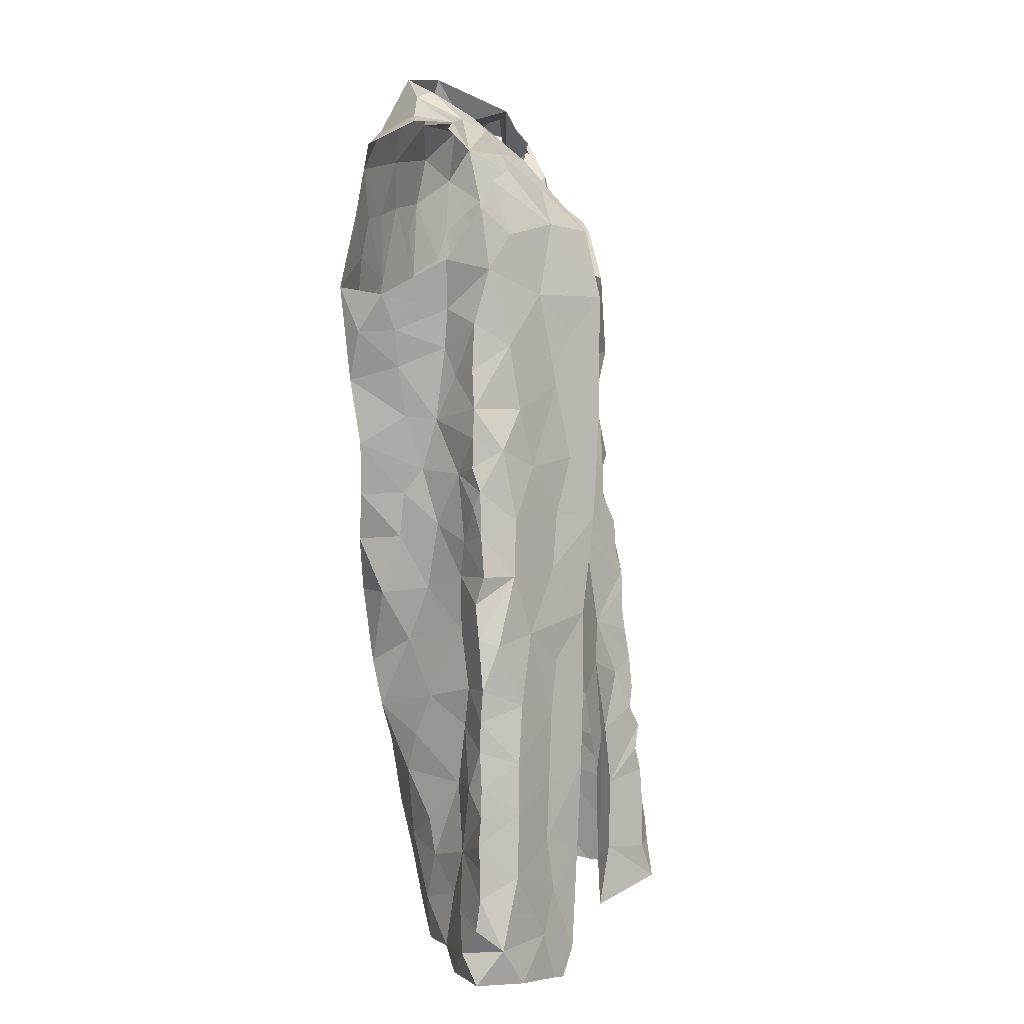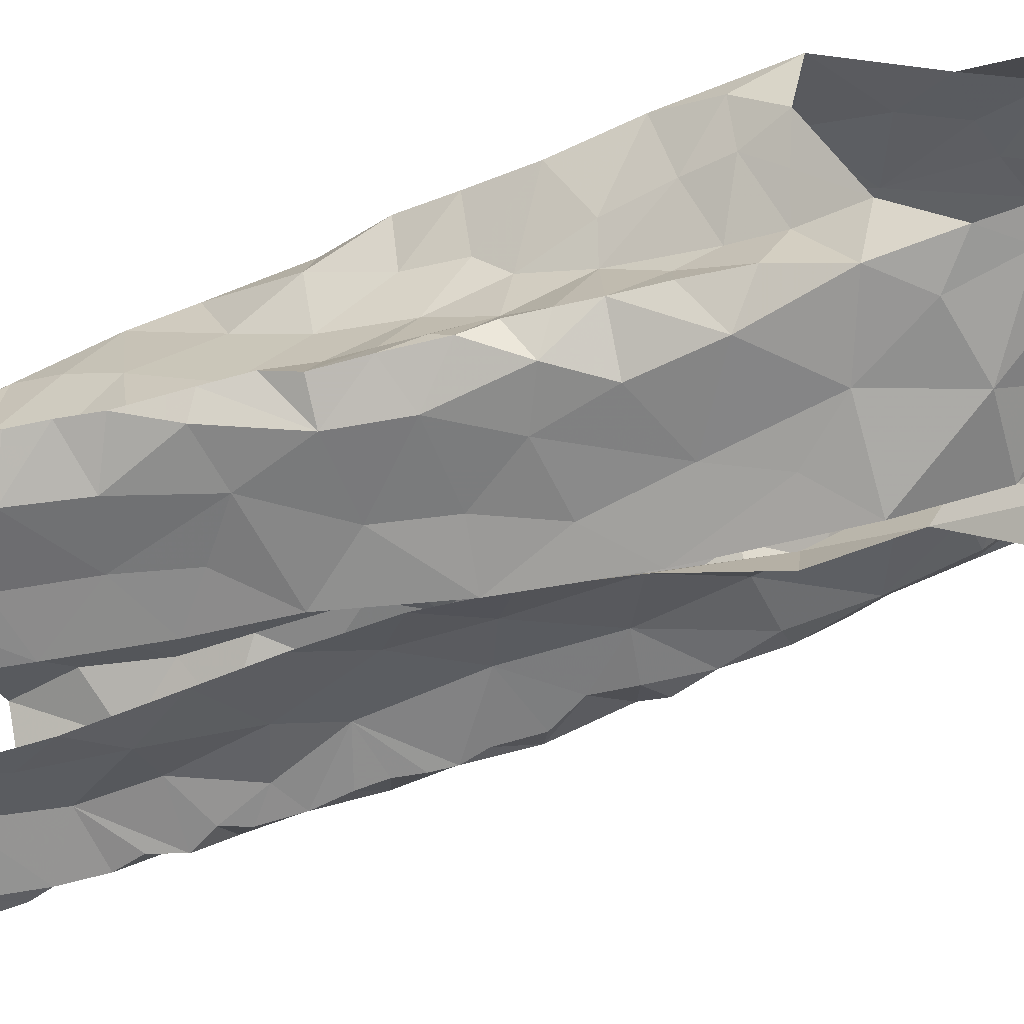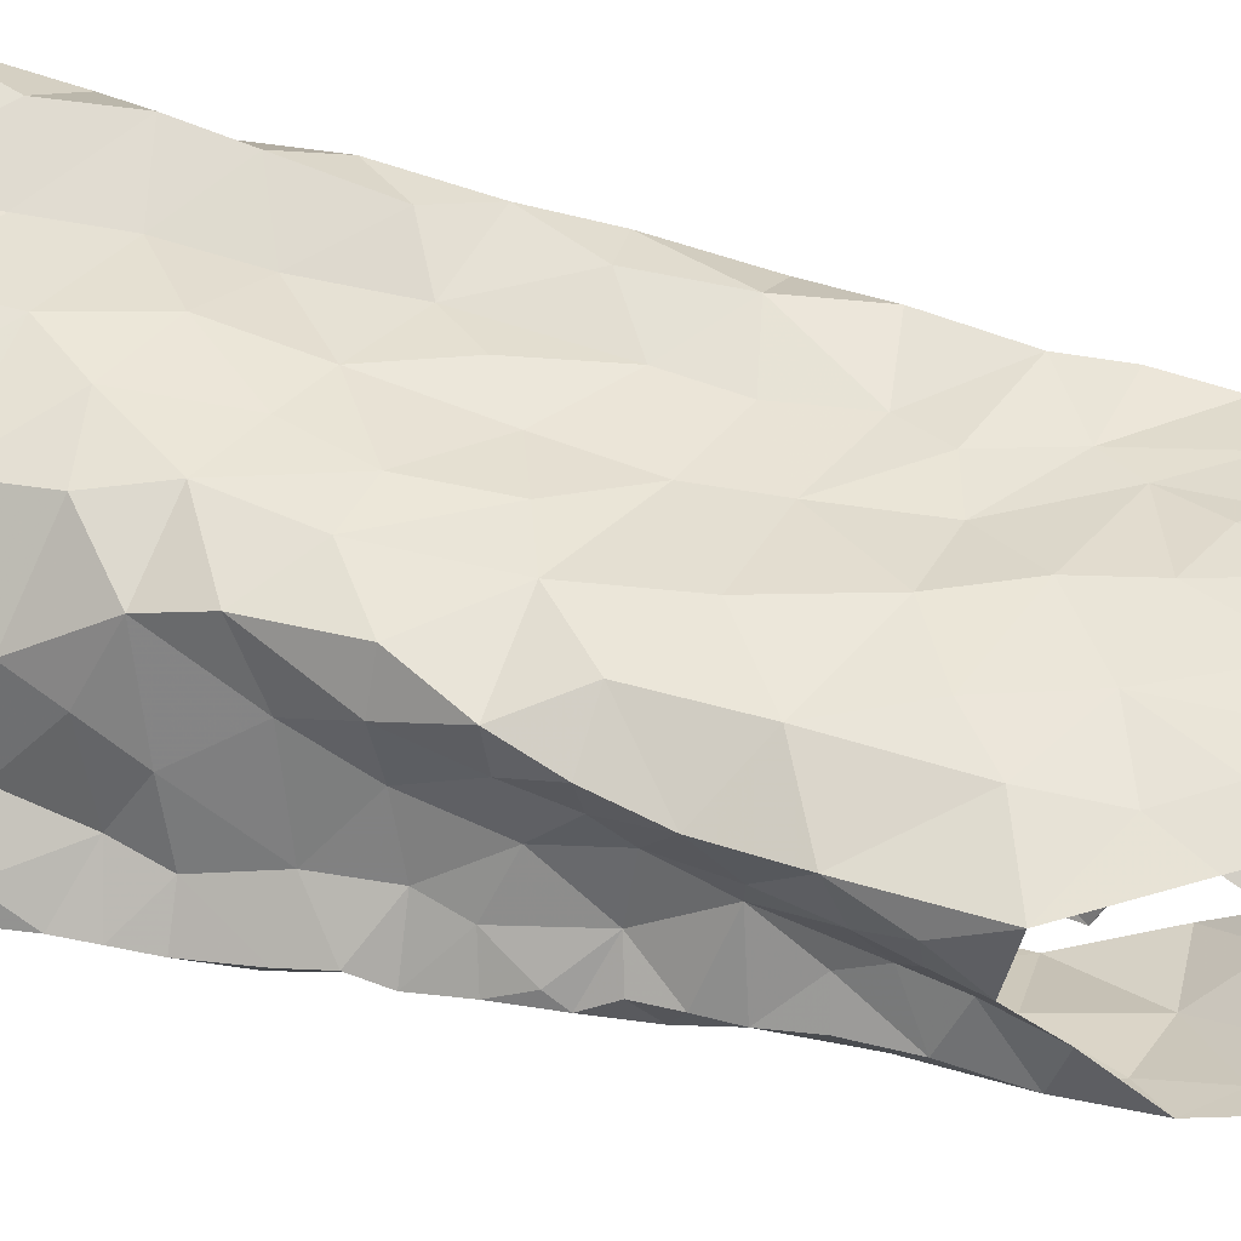
<metadata>
{"format":"obj","ext":"obj","renderer":"f3d","projection":"perspective","resolution":1024,"background":"white","views":[{"elev":1.7,"azim":117.1,"up":"+Y"},{"elev":-46.8,"azim":106.9,"up":"+Z"},{"elev":48.4,"azim":104.3,"up":"+Z"}]}
</metadata>
<code>
v -0.3959 0.04416 -1.25
v -0.3973 0.08362 -1.243
v -0.3862 0.1231 -1.243
v -0.3877 0.1584 -1.239
v -0.3802 0.1809 -1.237
v -0.3819 0.2459 -1.232
v -0.359 0.2634 -1.223
v -0.3722 0.4226 -1.215
v -0.3625 0.5236 -1.204
v -0.2414 0.5151 -1.245
v -0.2458 0.3808 -1.231
v -0.3 0.03104 -1.233
v -0.2645 0.2502 -1.233
v -0.2342 0.6651 -1.263
v -0.3592 0.6726 -1.165
v -0.3379 0.6796 -1.181
v -0.2795 0.08792 -1.24
v -0.2449 0.4425 -1.232
v -0.2682 0.5076 -1.216
v -0.3473 0.5636 -1.201
v -0.3807 0.07798 -1.245
v -0.3099 0.6762 -1.183
v -0.27 0.1726 -1.242
v -0.2999 0.2041 -1.234
v -0.2575 0.3088 -1.229
v -0.3224 0.4056 -1.206
v -0.2462 0.5942 -1.262
v -0.2678 0.5919 -1.225
v -0.2429 0.6853 -1.219
v -0.3454 0.6212 -1.192
v -0.3331 0.08404 -1.228
v -0.2976 0.134 -1.235
v -0.3379 0.2067 -1.221
v -0.3436 0.1502 -1.224
v -0.3165 0.2781 -1.22
v -0.2801 0.3555 -1.219
v -0.2783 0.4222 -1.216
v -0.3044 0.5574 -1.198
v -0.3351 0.3192 -1.213
v -0.3209 0.4849 -1.201
v -0.2822 0.6437 -1.199
v -0.06881 0.6431 -1.112
v -0.08348 0.6102 -1.118
v -0.09313 0.5761 -1.115
v -0.1059 0.5291 -1.116
v -0.1188 0.456 -1.106
v -0.1291 0.3644 -1.127
v -0.1255 0.2214 -1.115
v -0.1292 0.1403 -1.129
v -0.1071 -6.9e-05 -1.168
v -0.06607 0.00227 -1.214
v -0.08026 0.02688 -1.191
v -0.06877 0.05242 -1.212
v -0.07089 0.1085 -1.216
v -0.07568 0.217 -1.213
v -0.07796 0.2741 -1.214
v -0.08271 0.3532 -1.204
v -0.0875 0.4576 -1.207
v -0.1097 0.5669 -1.169
v -0.1233 0.4266 -1.141
v -0.1111 0.594 -1.156
v -0.1047 0.41 -1.18
v -0.1374 0.01539 -1.142
v -0.09746 0.06323 -1.18
v -0.132 0.1049 -1.133
v -0.1111 0.236 -1.178
v -0.1031 0.2726 -1.186
v -0.1122 0.3774 -1.173
v -0.1105 0.3266 -1.174
v -0.1112 0.4743 -1.171
v -0.1215 0.4786 -1.126
v -0.1177 0.526 -1.143
v -0.1271 0.07015 -1.157
v -0.1176 0.1795 -1.167
v -0.08344 0.1806 -1.197
v -0.1075 0.1157 -1.177
v -0.1182 0.2609 -1.136
v -0.3425 0.6719 -1.101
v -0.3659 0.6409 -1.099
v -0.3688 0.6187 -1.107
v -0.3987 0.525 -1.127
v -0.4218 0.4702 -1.149
v -0.4279 0.3881 -1.15
v -0.4306 0.3417 -1.149
v -0.4462 0.1453 -1.126
v -0.4432 0.1215 -1.139
v -0.3952 0.1039 -1.242
v -0.3876 0.2054 -1.237
v -0.3749 0.2261 -1.233
v -0.3818 0.2785 -1.229
v -0.3754 0.3077 -1.227
v -0.3739 0.3298 -1.224
v -0.3764 0.3506 -1.224
v -0.3778 0.3689 -1.222
v -0.3723 0.3888 -1.218
v -0.3557 0.4497 -1.21
v -0.3581 0.4803 -1.209
v -0.3765 0.4927 -1.204
v -0.3663 0.5654 -1.194
v -0.3708 0.5981 -1.177
v -0.35 0.6733 -1.129
v -0.3882 0.47 -1.191
v -0.347 0.6588 -1.116
v -0.4392 0.04395 -1.156
v -0.4328 0.09545 -1.172
v -0.4143 0.178 -1.207
v -0.3926 0.5029 -1.15
v -0.387 0.5522 -1.158
v -0.4267 0.04664 -1.19
v -0.4156 0.2734 -1.195
v -0.4334 0.2239 -1.16
v -0.409 0.3174 -1.2
v -0.3765 0.5696 -1.128
v -0.4219 0.4261 -1.16
v -0.4137 0.3668 -1.184
v -0.4144 0.09161 -1.217
v -0.4097 0.2257 -1.209
v -0.3929 0.4141 -1.204
v -0.4223 0.137 -1.195
v -0.36 0.6212 -1.134
v -0.07795 0.03444 -1.236
v -0.06916 0.08119 -1.216
v -0.07055 0.1306 -1.214
v -0.07274 0.157 -1.215
v -0.07402 0.1839 -1.215
v -0.07644 0.2447 -1.213
v -0.08 0.3216 -1.209
v -0.084 0.3788 -1.212
v -0.08582 0.4159 -1.209
v -0.0901 0.4426 -1.198
v -0.09262 0.4798 -1.196
v -0.09269 0.5079 -1.196
v -0.09249 0.5355 -1.198
v -0.1063 0.6302 -1.162
v -0.08757 0.636 -1.137
v -0.3707 0.6212 -1.166
v -0.1723 0.8078 -1.168
v -0.08743 0.7958 -1.173
v -0.1193 0.75 -1.203
v -0.1777 0.8234 -1.149
v -0.1571 0.8466 -1.116
v -0.1247 0.8244 -1.132
v -0.08633 0.8057 -1.138
v -0.1057 0.8052 -1.168
v -0.1001 0.7761 -1.189
v -0.1474 0.8152 -1.155
v -0.1709 -0.009461 -1.253
v -0.1867 0.0166 -1.255
v -0.2202 0.5299 -1.267
v -0.2207 0.7841 -1.185
v -0.1008 0.0003197 -1.245
v -0.1933 0.1141 -1.257
v -0.09441 0.6756 -1.167
v -0.1563 -0.007199 -1.25
v -0.2346 0.712 -1.246
v -0.09518 0.722 -1.204
v -0.09865 0.6648 -1.21
v -0.204 0.2699 -1.258
v -0.1977 0.1917 -1.259
v -0.2164 0.4315 -1.263
v -0.1588 0.07697 -1.248
v -0.1504 0.1272 -1.245
v -0.1495 0.7635 -1.204
v -0.1604 0.2439 -1.245
v -0.1693 0.2967 -1.246
v -0.1131 0.2577 -1.237
v -0.08918 0.3143 -1.225
v -0.1134 0.4309 -1.231
v -0.09479 0.571 -1.194
v -0.189 0.6081 -1.251
v -0.2178 0.6456 -1.269
v -0.1755 0.7132 -1.237
v -0.2041 0.7514 -1.212
v -0.1752 0.7831 -1.184
v -0.1306 0.3242 -1.238
v -0.105 0.2045 -1.238
v -0.1086 0.3786 -1.232
v -0.14 0.481 -1.235
v -0.1411 0.03703 -1.247
v -0.1546 0.1794 -1.245
v -0.1672 0.3838 -1.243
v -0.1749 0.5595 -1.243
v -0.103 0.4967 -1.223
v -0.2056 0.3396 -1.257
v -0.09788 0.09894 -1.241
v -0.1232 0.5349 -1.23
v -0.1902 0.4906 -1.25
v -0.09518 0.6145 -1.196
v -0.174 0.4365 -1.244
v -0.1229 0.6989 -1.22
v -0.1561 0.6447 -1.235
v -0.1023 0.1572 -1.24
v -0.1134 0.5943 -1.224
v -0.3362 0.728 -1.2
v -0.3825 0.7692 -1.138
v -0.3528 0.7382 -1.187
v -0.3258 0.7221 -1.208
v -0.3509 0.7259 -1.16
v -0.3218 0.7832 -1.159
v -0.3351 0.8587 -1.097
v -0.3669 0.7955 -1.089
v -0.3408 0.8224 -1.129
v -0.3152 0.7412 -1.165
v -0.2877 0.7511 -1.139
v -0.3138 0.7344 -1.179
v -0.2927 0.706 -1.174
v -0.2687 0.7557 -1.035
v -0.2482 0.7224 -1.037
v -0.1553 0.7266 -1.045
v -0.1123 0.7237 -1.056
v -0.369 0.7685 -1.057
v -0.2878 0.8475 -1.131
v -0.3447 0.7554 -1.054
v -0.3583 0.8423 -1.063
v -0.3171 0.8464 -1.113
v -0.3215 0.786 -1.044
v -0.1126 0.8161 -1.122
v -0.3075 0.8342 -1.059
v -0.1862 0.7343 -1.041
v -0.09519 0.79 -1.082
v -0.2459 0.8774 -1.074
v -0.1391 0.7736 -1.05
v -0.1557 0.8116 -1.059
v -0.2217 0.7456 -1.037
v -0.2798 0.8028 -1.039
v -0.2473 0.833 -1.056
v -0.2084 0.79 -1.045
v -0.1867 0.8673 -1.073
v -0.1397 0.8392 -1.11
v -0.2769 0.8375 -1.085
v -0.4646 0.04854 -1.058
v -0.4491 0.0685 -1.124
v -0.3106 0.7301 -1.046
v -0.2685 0.04721 -1.053
v -0.4013 0.6939 -1.072
v -0.2329 0.007086 -1.073
v -0.1481 0.05774 -1.115
v -0.07095 0.6092 -1.085
v -0.1329 0.6865 -1.051
v -0.4345 0.1633 -1.161
v -0.4374 0.05033 -1.029
v -0.296 0.6999 -1.044
v -0.1557 0.1191 -1.095
v -0.1345 0.3127 -1.103
v -0.3845 0.5845 -1.11
v -0.299 0.01692 -1.053
v -0.1229 0.4136 -1.099
v -0.1033 0.4544 -1.068
v -0.1879 0.6674 -1.042
v -0.1451 0.2453 -1.066
v -0.1924 0.2043 -1.048
v -0.1351 0.1849 -1.101
v -0.3574 0.04054 -1.051
v -0.4255 0.4749 -1.072
v -0.1234 0.3583 -1.079
v -0.4474 0.09682 -1.127
v -0.4272 0.3976 -1.061
v -0.1666 0.6015 -1.041
v -0.1957 0.142 -1.058
v -0.2145 0.08676 -1.061
v -0.172 0.0111 -1.106
v -0.2012 0.0419 -1.079
v -0.08244 0.564 -1.069
v -0.4414 0.3514 -1.095
v -0.4091 0.6135 -1.098
v -0.417 0.576 -1.078
v -0.4441 0.252 -1.117
v -0.4246 0.5355 -1.113
v -0.4077 0.5314 -1.06
v -0.2064 0.2548 -1.041
v -0.1302 0.631 -1.047
v -0.3565 0.7076 -1.059
v -0.3432 0.631 -1.062
v -0.3211 0.6589 -1.056
v -0.2947 0.08695 -1.046
v -0.07215 0.652 -1.064
v -0.4389 0.296 -1.129
v -0.4426 0.3018 -1.079
v -0.4371 0.2624 -1.054
v -0.4022 0.3003 -1.046
v -0.147 0.2888 -1.054
v -0.1899 0.3259 -1.041
v -0.2531 0.6803 -1.04
v -0.09241 0.5033 -1.073
v -0.1986 0.4956 -1.042
v -0.1429 0.4581 -1.045
v -0.1378 0.5359 -1.045
v -0.4583 0.124 -1.062
v -0.3647 0.1804 -1.058
v -0.424 0.1691 -1.036
v -0.417 0.1059 -1.034
v -0.3611 0.1152 -1.056
v -0.2887 0.1529 -1.043
v -0.4446 0.1891 -1.127
v -0.4342 0.429 -1.108
v -0.4202 0.3415 -1.05
v -0.3597 0.3223 -1.063
v -0.3916 0.3979 -1.051
v -0.3384 0.4787 -1.066
v -0.3457 0.4261 -1.064
v -0.3922 0.4685 -1.052
v -0.3909 0.6002 -1.056
v -0.2529 0.1952 -1.043
v -0.4526 0.1943 -1.073
v -0.1159 0.4111 -1.058
v -0.1406 0.3601 -1.047
v -0.4148 0.2234 -1.04
v -0.3592 0.2475 -1.061
v -0.276 0.511 -1.059
v -0.2738 0.4556 -1.059
v -0.3473 0.5378 -1.068
v -0.3098 0.2204 -1.046
v -0.2446 0.6296 -1.042
v -0.3271 0.5728 -1.063
v -0.2337 0.3351 -1.044
v -0.3264 0.3572 -1.056
v -0.2859 0.3841 -1.058
v -0.2365 0.4012 -1.047
v -0.2988 0.2954 -1.051
v -0.2207 0.5738 -1.043
v -0.2819 0.5849 -1.059
v -0.1891 0.4174 -1.043
v -0.2568 0.2771 -1.046
v -0.3919 0.7113 -1.079
v -0.4044 0.643 -1.068
f 94 26 39
f 34 4 5
f 24 23 32
f 20 9 99
f 38 20 30
f 28 27 10
f 21 2 87
f 31 1 21
f 30 15 16
f 39 91 92
f 19 10 18
f 40 20 38
f 41 22 206
f 100 136 30
f 101 15 120
f 39 90 91
f 39 92 93
f 26 95 8
f 206 29 41
f 21 3 31
f 12 1 31
f 15 30 136
f 15 136 120
f 32 23 17
f 7 89 6
f 39 7 90
f 39 93 94
f 96 26 8
f 97 40 96
f 40 9 20
f 30 99 100
f 14 27 28
f 3 21 87
f 30 16 22
f 17 12 31
f 4 34 3
f 31 3 34
f 88 89 33
f 33 35 24
f 24 35 13
f 7 39 35
f 35 25 13
f 35 39 36
f 36 25 35
f 11 25 36
f 11 36 37
f 36 39 26
f 26 94 95
f 18 11 37
f 9 97 98
f 9 40 97
f 30 20 99
f 28 29 14
f 31 32 17
f 34 5 88
f 88 33 34
f 24 34 33
f 24 13 23
f 28 19 38
f 29 28 41
f 30 22 41
f 34 32 31
f 24 32 34
f 26 96 40
f 37 26 40
f 18 37 19
f 37 36 26
f 19 28 10
f 40 19 37
f 30 41 38
f 40 38 19
f 28 38 41
f 7 33 89
f 35 33 7
f 43 134 135
f 64 53 122
f 42 43 135
f 76 122 54
f 69 244 77
f 62 68 128
f 47 60 247
f 66 55 126
f 247 60 46
f 57 69 127
f 125 75 124
f 67 126 56
f 70 131 132
f 134 43 61
f 72 59 61
f 72 45 71
f 130 70 62
f 72 133 59
f 43 44 61
f 61 44 72
f 76 123 124
f 65 237 73
f 76 65 73
f 76 54 123
f 66 75 55
f 75 66 74
f 48 74 66
f 66 77 48
f 67 56 127
f 244 69 47
f 128 68 57
f 130 62 129
f 70 58 131
f 70 130 58
f 132 133 72
f 45 72 44
f 51 52 50
f 64 52 53
f 50 52 63
f 52 64 63
f 49 65 74
f 48 252 74
f 67 66 126
f 68 69 57
f 67 127 69
f 72 70 132
f 60 71 46
f 71 60 70
f 64 73 63
f 73 237 63
f 73 64 76
f 75 76 124
f 74 65 76
f 76 64 122
f 49 74 252
f 60 68 62
f 70 60 62
f 71 70 72
f 75 74 76
f 67 77 66
f 68 47 69
f 68 60 47
f 77 67 69
f 116 87 2
f 116 3 87
f 88 117 89
f 110 277 112
f 112 91 90
f 115 93 112
f 89 117 6
f 103 120 80
f 8 95 118
f 97 96 102
f 108 136 100
f 108 100 99
f 113 245 120
f 108 120 136
f 95 94 118
f 256 105 232
f 79 78 103
f 102 98 97
f 82 81 107
f 112 92 91
f 80 79 103
f 115 84 83
f 245 80 120
f 120 103 101
f 104 232 105
f 105 256 86
f 119 86 85
f 4 3 106
f 5 4 106
f 267 110 111
f 110 90 6
f 90 110 112
f 110 267 277
f 82 107 102
f 102 96 118
f 118 96 8
f 102 108 98
f 9 108 99
f 9 98 108
f 81 113 108
f 1 116 2
f 104 105 109
f 119 105 86
f 106 88 5
f 117 110 6
f 277 84 112
f 112 93 92
f 118 94 115
f 112 84 115
f 118 114 102
f 107 81 108
f 108 113 120
f 119 116 105
f 1 109 116
f 116 119 3
f 106 3 119
f 240 119 85
f 115 83 114
f 93 115 94
f 115 114 118
f 102 107 108
f 116 109 105
f 106 117 88
f 294 111 106
f 106 119 240
f 294 106 240
f 111 117 106
f 110 117 111
f 114 82 102
f 129 62 128
f 167 127 56
f 59 133 169
f 121 53 52
f 52 51 121
f 55 75 125
f 90 7 6
f 2 21 1
f 103 78 101
f 144 145 146
f 139 145 156
f 138 145 144
f 144 142 217
f 142 144 146
f 140 141 146
f 146 229 142
f 145 137 146
f 229 146 141
f 137 140 146
f 145 139 163
f 143 144 217
f 137 145 174
f 174 145 163
f 126 55 176
f 126 176 166
f 163 139 172
f 129 128 177
f 134 157 153
f 135 153 42
f 183 131 58
f 154 179 151
f 154 148 179
f 150 173 155
f 165 158 184
f 160 181 184
f 137 174 150
f 150 140 137
f 166 164 175
f 176 55 125
f 133 132 183
f 53 121 122
f 51 151 121
f 185 192 123
f 122 185 54
f 188 134 61
f 187 189 160
f 190 139 156
f 148 154 147
f 167 177 127
f 167 56 166
f 166 56 126
f 129 177 168
f 177 57 127
f 183 58 168
f 187 160 149
f 151 179 121
f 192 124 123
f 170 182 149
f 157 156 153
f 134 153 135
f 134 188 157
f 148 161 179
f 174 163 173
f 164 158 165
f 159 158 164
f 175 167 166
f 159 164 180
f 180 162 159
f 128 57 177
f 58 130 129
f 132 131 183
f 54 185 123
f 192 125 124
f 125 192 176
f 152 161 148
f 149 171 170
f 181 175 184
f 164 165 175
f 168 189 178
f 177 181 168
f 58 129 168
f 181 160 189
f 162 152 159
f 59 188 61
f 188 59 169
f 170 171 191
f 172 139 190
f 191 172 190
f 172 173 163
f 173 172 155
f 175 177 167
f 183 168 178
f 172 191 171
f 171 155 172
f 186 193 133
f 156 157 190
f 176 180 164
f 168 181 189
f 185 161 162
f 152 162 161
f 191 157 193
f 193 182 191
f 178 182 186
f 179 161 185
f 164 166 176
f 180 176 192
f 175 181 177
f 121 179 185
f 175 165 184
f 192 185 162
f 122 121 185
f 187 149 182
f 178 186 183
f 187 182 178
f 187 178 189
f 150 174 173
f 190 157 191
f 186 133 183
f 182 193 186
f 170 191 182
f 192 162 180
f 193 157 188
f 169 193 188
f 133 193 169
f 206 203 204
f 196 194 197
f 197 14 205
f 29 206 204
f 195 201 212
f 201 215 212
f 201 202 200
f 215 201 200
f 78 198 101
f 16 206 22
f 199 203 198
f 202 201 204
f 201 195 204
f 198 15 101
f 206 16 203
f 15 203 16
f 202 204 199
f 14 29 205
f 203 15 198
f 204 203 199
f 195 205 204
f 29 204 205
f 196 205 195
f 197 205 196
f 213 216 211
f 211 216 214
f 224 207 208
f 222 210 220
f 143 217 220
f 214 200 202
f 218 214 216
f 223 217 229
f 229 141 228
f 212 215 230
f 215 200 218
f 215 218 230
f 221 212 230
f 216 213 233
f 207 216 233
f 209 210 222
f 209 222 219
f 223 220 217
f 218 225 226
f 225 218 216
f 225 216 207
f 228 223 229
f 219 227 224
f 227 222 223
f 226 228 221
f 223 228 227
f 200 214 218
f 230 218 226
f 222 227 219
f 226 221 230
f 225 227 226
f 226 227 228
f 217 142 229
f 225 207 227
f 227 207 224
f 220 223 222
f 259 252 251
f 268 81 82
f 231 232 104
f 295 82 114
f 81 268 245
f 265 235 79
f 253 292 291
f 264 83 84
f 238 42 276
f 252 250 251
f 243 65 49
f 210 209 239
f 45 284 71
f 42 238 43
f 274 233 272
f 211 324 272
f 236 234 246
f 236 261 262
f 239 276 210
f 264 84 277
f 81 245 113
f 283 208 207
f 233 213 272
f 262 234 236
f 48 77 250
f 243 237 65
f 209 249 239
f 85 86 256
f 295 114 83
f 272 324 235
f 243 49 252
f 284 45 263
f 238 263 44
f 271 276 239
f 294 240 85
f 82 295 254
f 268 82 254
f 250 77 244
f 48 250 252
f 209 219 249
f 80 265 79
f 245 265 80
f 233 242 207
f 246 234 253
f 260 243 259
f 263 45 44
f 44 43 238
f 278 277 267
f 295 83 264
f 244 281 250
f 255 47 247
f 305 247 248
f 245 268 265
f 237 260 261
f 304 111 294
f 241 291 288
f 264 257 295
f 255 244 47
f 306 255 305
f 247 46 248
f 224 249 219
f 262 260 234
f 46 284 248
f 256 232 231
f 264 296 257
f 247 305 255
f 313 258 249
f 271 239 249
f 250 281 270
f 243 252 259
f 284 46 71
f 256 288 85
f 304 294 85
f 231 241 288
f 256 231 288
f 281 244 255
f 254 269 268
f 257 296 298
f 283 313 249
f 251 250 270
f 269 266 268
f 303 259 251
f 249 258 271
f 303 293 259
f 272 213 211
f 260 237 243
f 237 261 63
f 260 262 261
f 267 111 304
f 238 276 263
f 263 276 271
f 263 271 287
f 278 296 264
f 265 268 266
f 265 266 302
f 302 325 265
f 85 288 304
f 288 291 290
f 288 290 304
f 253 291 241
f 306 305 322
f 283 249 224
f 271 258 287
f 272 273 274
f 302 273 325
f 272 235 273
f 325 273 235
f 293 260 259
f 260 293 275
f 260 275 234
f 292 253 275
f 277 278 264
f 296 278 279
f 279 278 267
f 279 280 296
f 304 279 267
f 270 282 315
f 281 255 306
f 282 281 306
f 282 270 281
f 266 269 302
f 269 311 302
f 273 302 314
f 283 224 208
f 263 287 284
f 248 284 286
f 285 286 287
f 287 286 284
f 304 290 307
f 289 307 290
f 289 290 292
f 290 291 292
f 234 275 253
f 293 289 292
f 275 293 292
f 295 257 254
f 254 257 301
f 301 257 298
f 298 300 301
f 280 297 296
f 297 298 296
f 269 254 301
f 299 301 300
f 269 301 311
f 301 299 311
f 311 299 309
f 270 315 323
f 270 303 251
f 274 242 233
f 303 312 293
f 312 303 323
f 270 323 303
f 308 312 319
f 274 283 242
f 320 258 313
f 283 274 313
f 321 313 274
f 321 274 273
f 320 313 321
f 283 207 242
f 286 322 305
f 248 286 305
f 322 282 306
f 285 287 320
f 320 287 258
f 320 309 285
f 307 289 308
f 307 280 279
f 289 293 312
f 299 310 309
f 299 300 310
f 310 300 317
f 314 311 309
f 319 323 315
f 308 289 312
f 279 304 307
f 314 302 311
f 314 321 273
f 285 322 286
f 318 282 322
f 315 282 318
f 300 298 297
f 317 319 315
f 300 297 316
f 316 317 300
f 317 315 318
f 317 316 319
f 316 297 319
f 297 280 308
f 297 308 319
f 317 318 310
f 308 280 307
f 309 320 321
f 285 309 310
f 322 310 318
f 285 310 322
f 314 309 321
f 324 78 79
f 235 324 79
f 265 325 235
f 319 312 323

</code>
